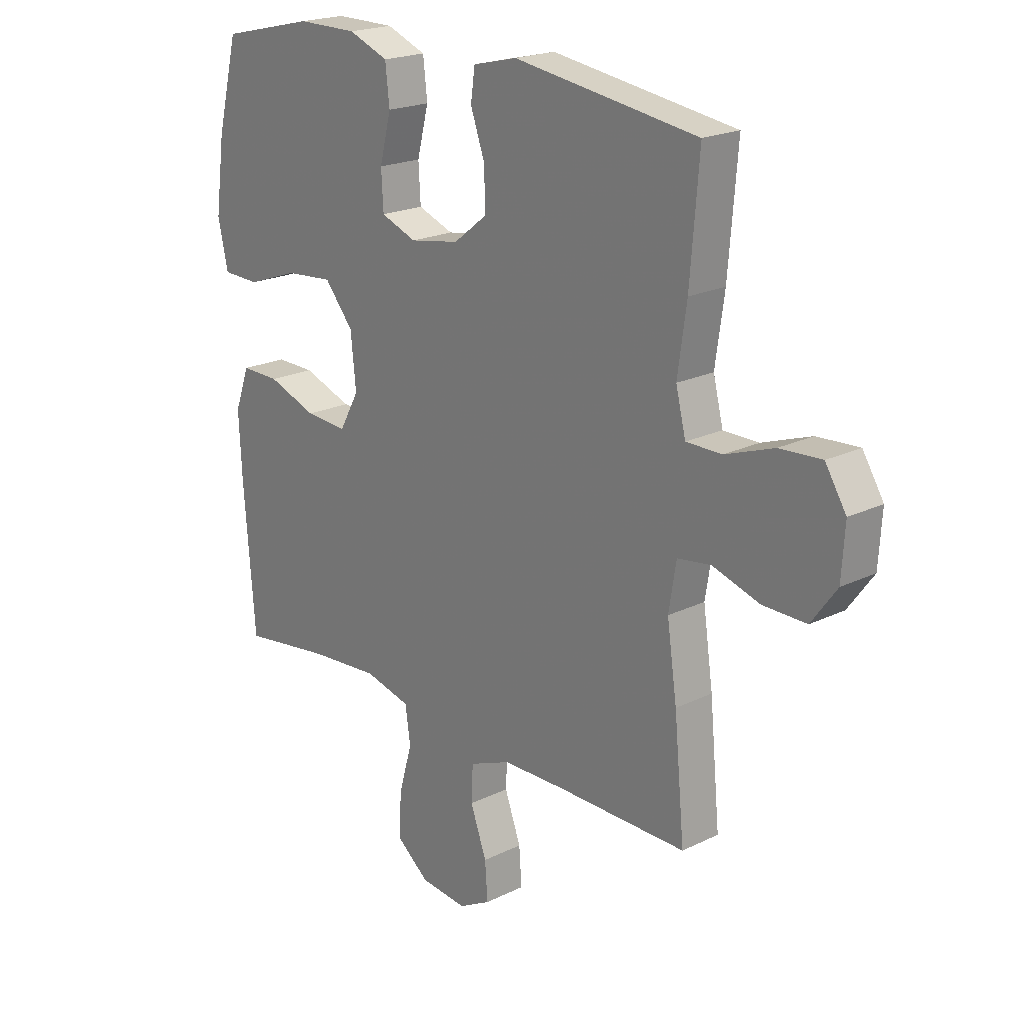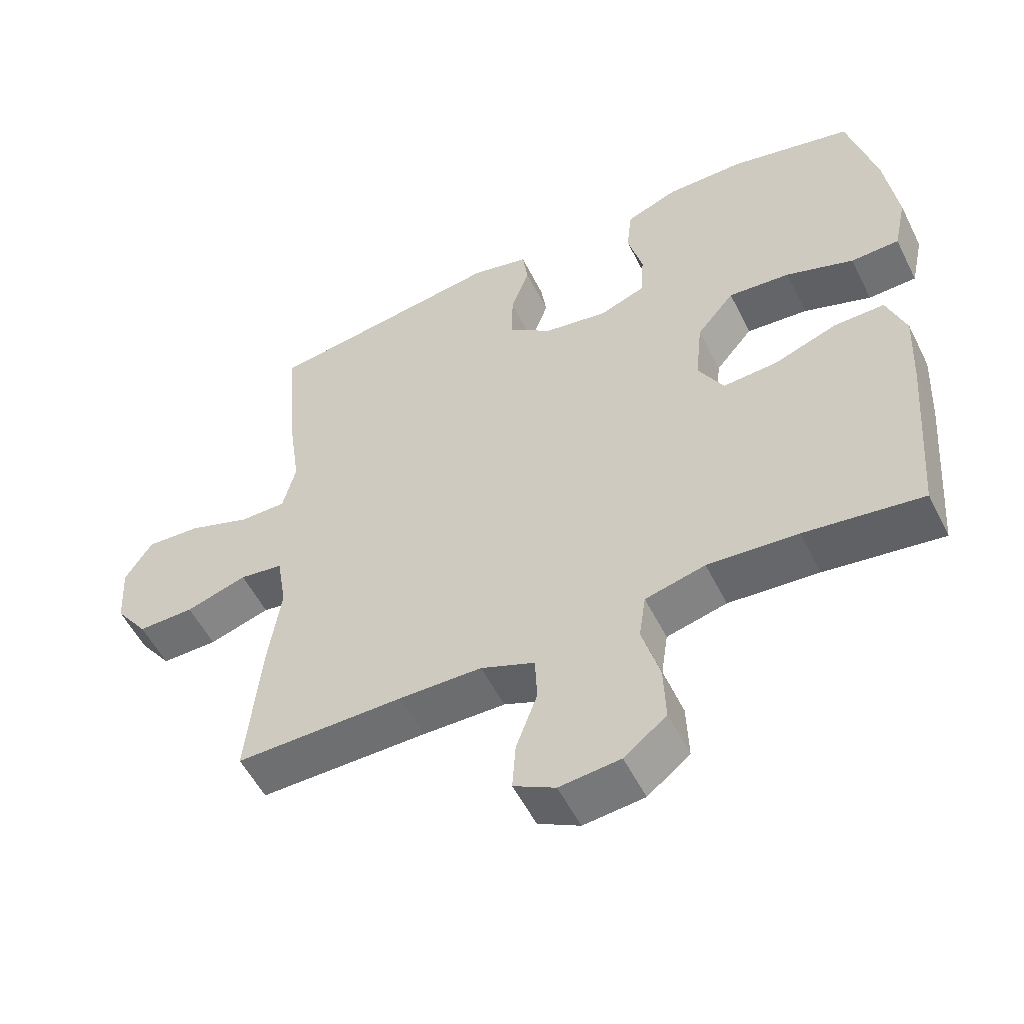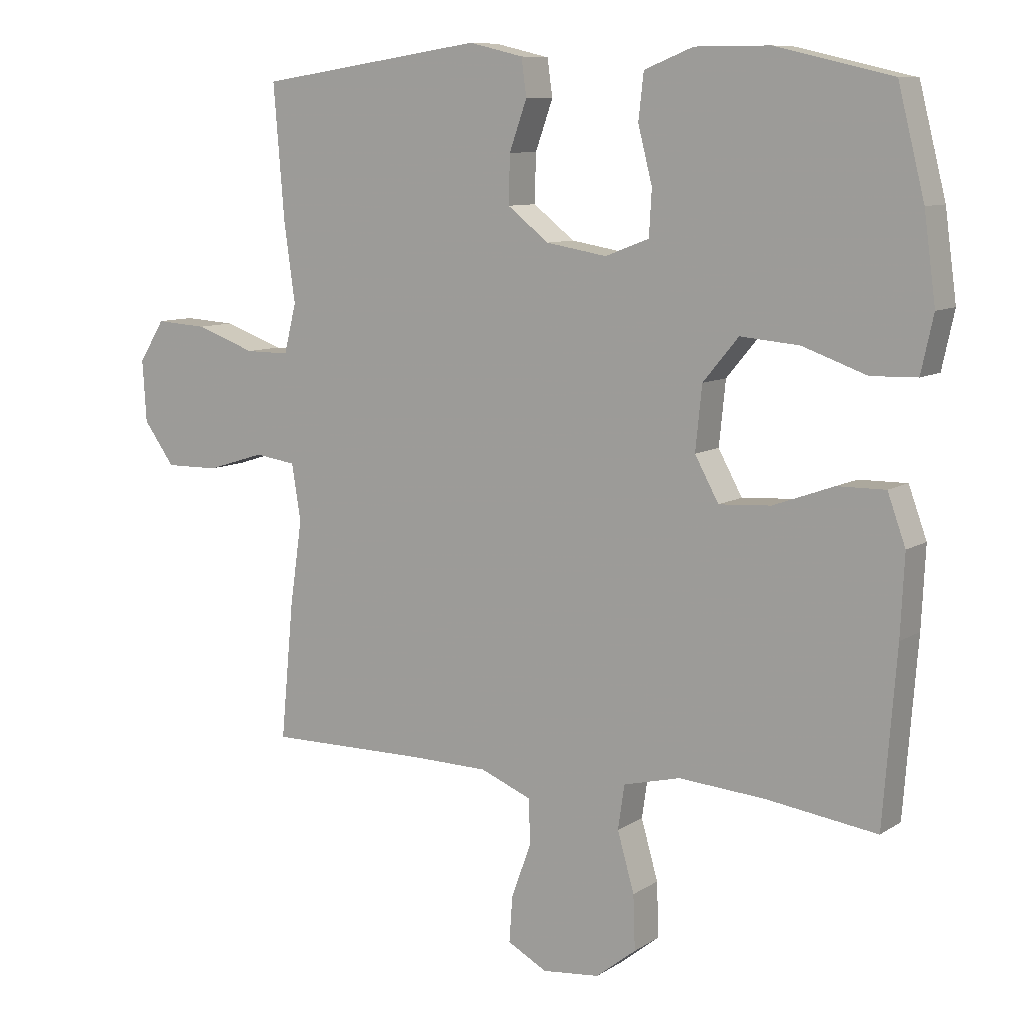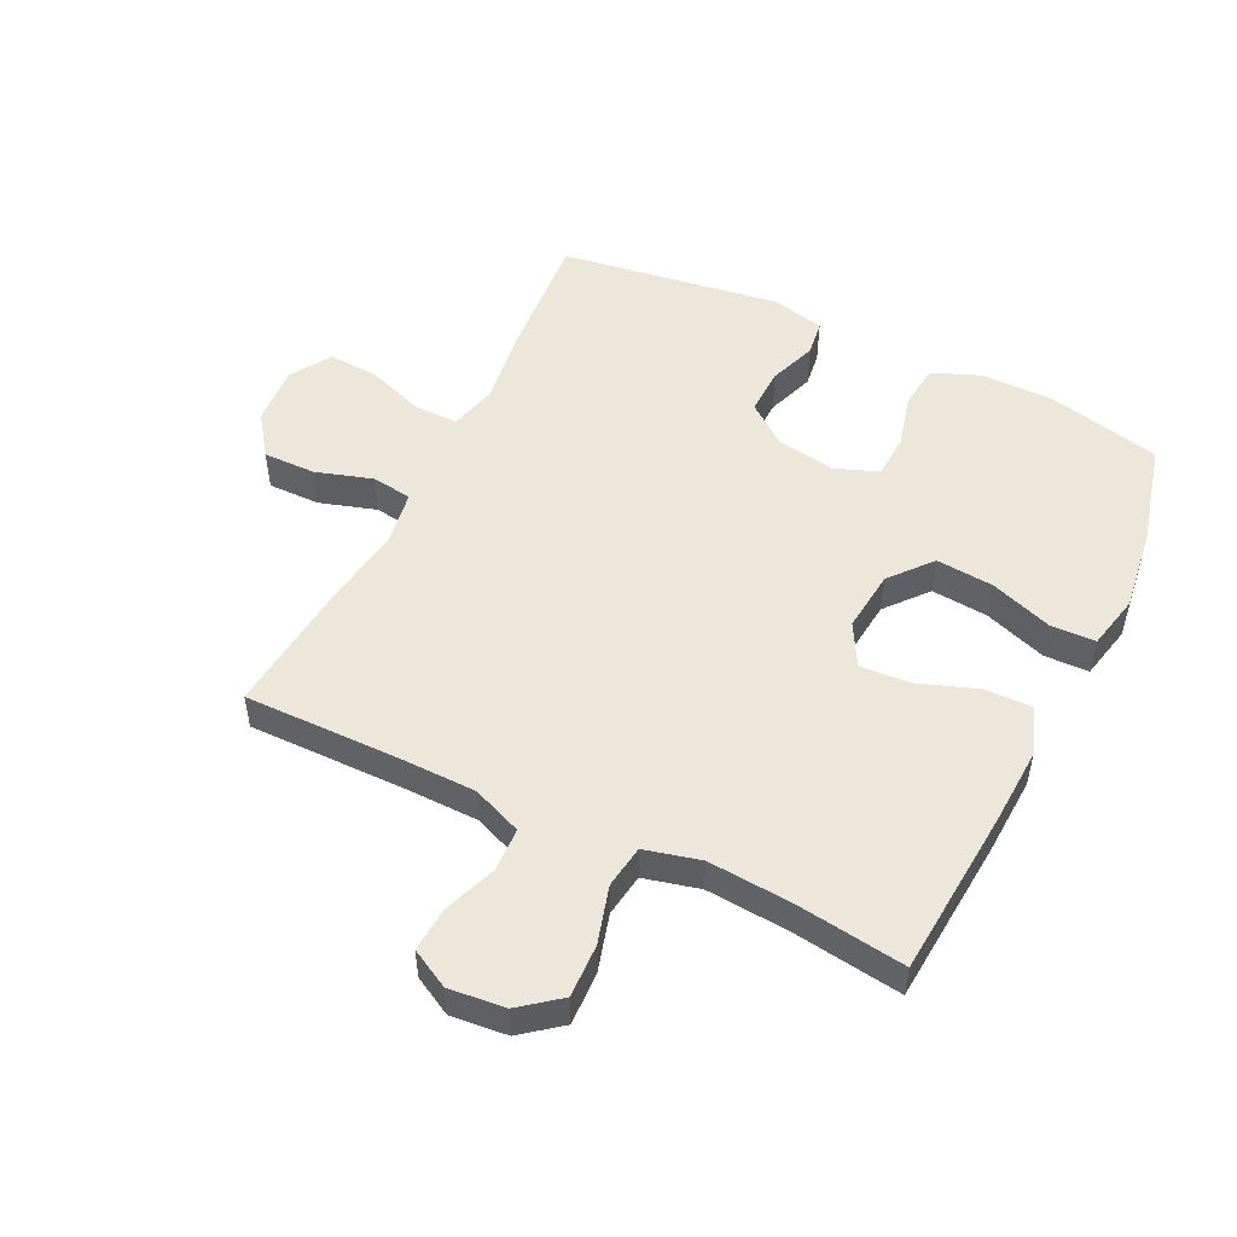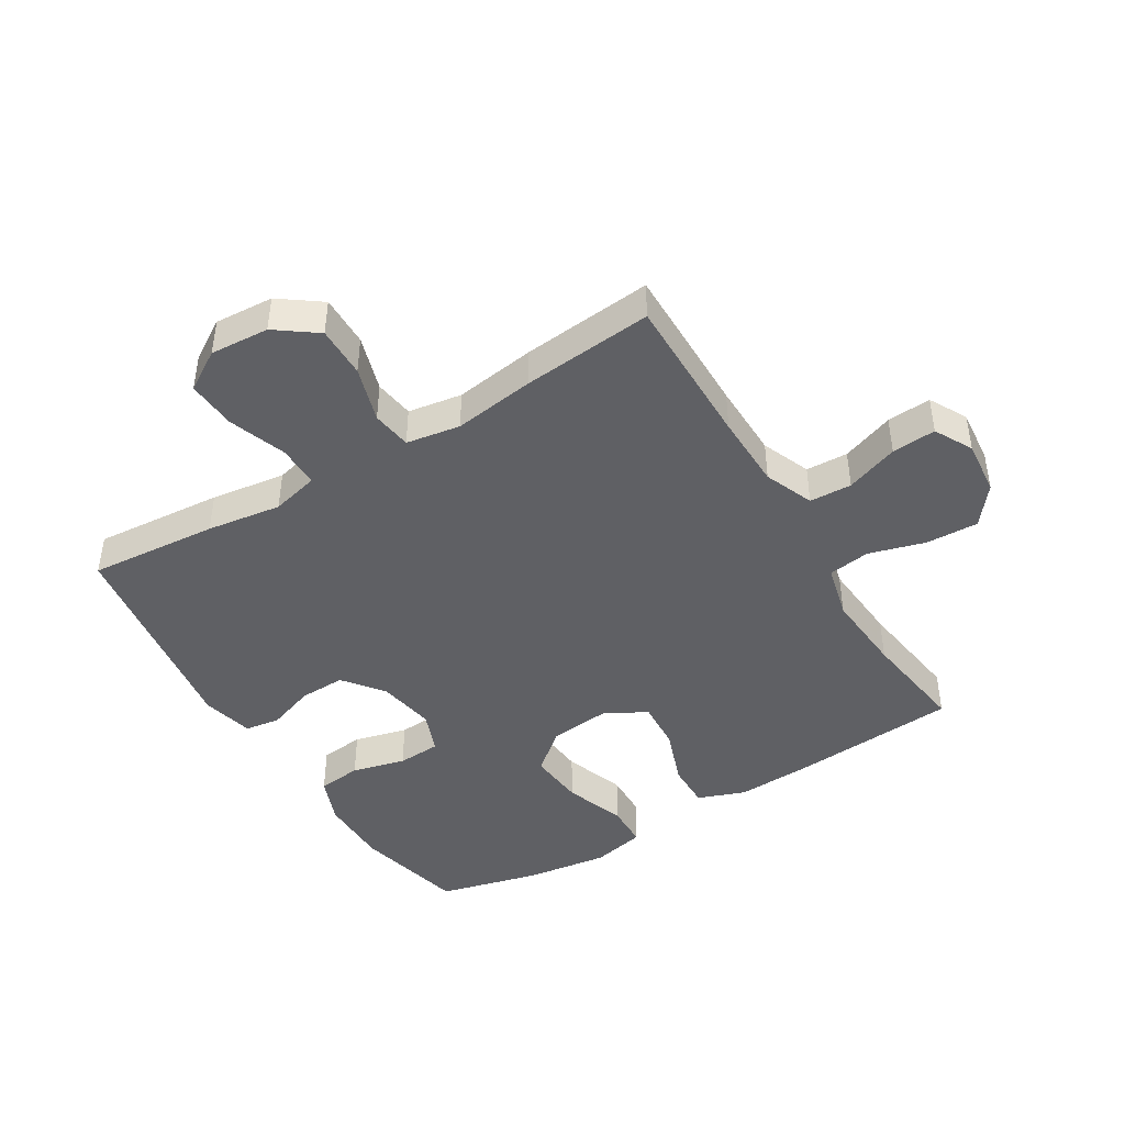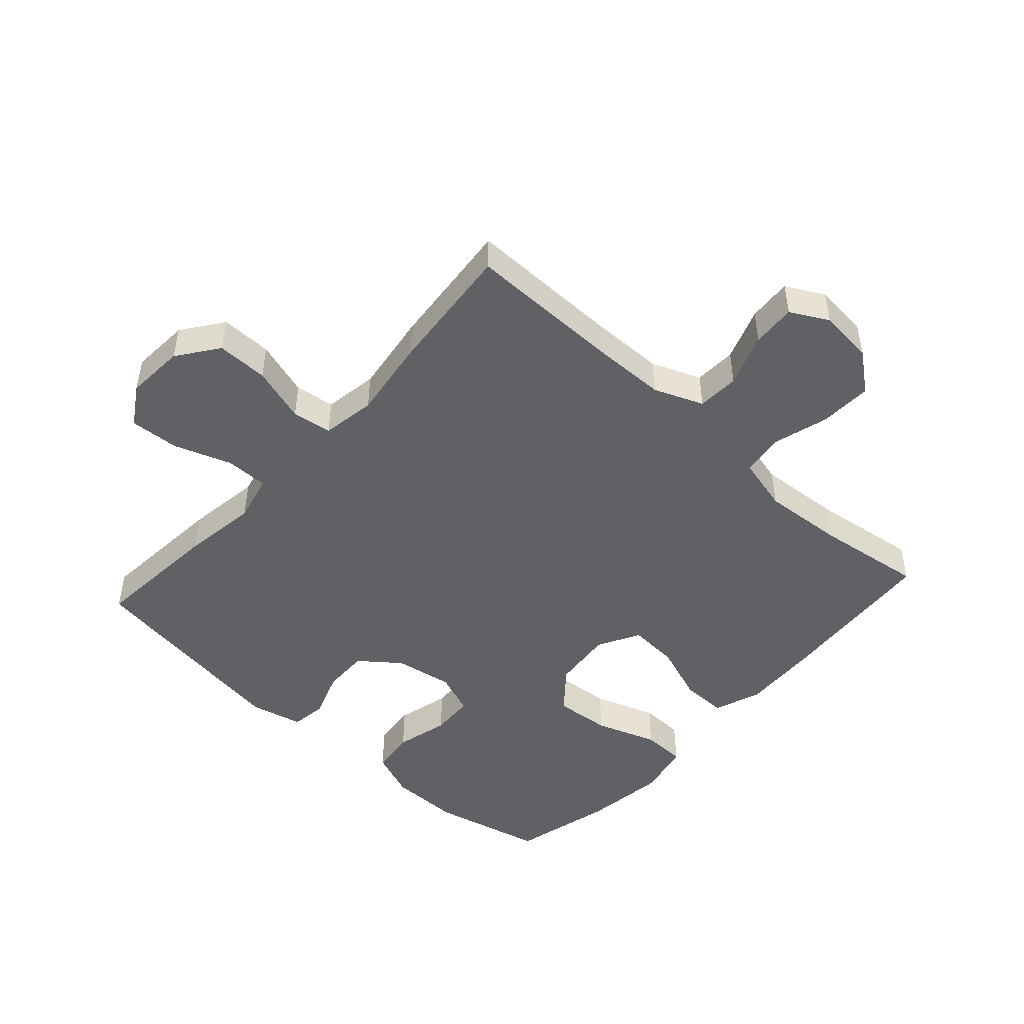
<metadata>
{"format":"obj","ext":"obj","renderer":"f3d","projection":"perspective","resolution":1024,"background":"white","views":[{"elev":20.6,"azim":48.5,"up":"+Z"},{"elev":-54.4,"azim":-153.7,"up":"+Z"},{"elev":9.1,"azim":-147.9,"up":"+Z"},{"elev":51.0,"azim":-154.0,"up":"+Y"},{"elev":-44.2,"azim":121.3,"up":"+Y"},{"elev":-48.0,"azim":137.8,"up":"+Y"}]}
</metadata>
<code>
v 0.5 0.07 -0.5
v 0.253 0.07 -0.498
v 0.132 0.07 -0.5
v 0.053 0.07 -0.532
v 0.05 0.07 -0.6
v 0.081 0.07 -0.685
v 0.086 0.07 -0.756
v 0.025 0.07 -0.789
v -0.064 0.07 -0.78
v -0.126 0.07 -0.731
v -0.123 0.07 -0.647
v -0.097 0.07 -0.556
v -0.107 0.07 -0.488
v -0.195 0.07 -0.466
v -0.327 0.07 -0.476
v -0.5 0.07 -0.5
v -0.521 0.07 -0.233
v -0.527 0.07 -0.11
v -0.499 0.07 -0.033
v -0.425 0.07 -0.034
v -0.331 0.07 -0.068
v -0.251 0.07 -0.073
v -0.214 0.07 -0.006
v -0.224 0.07 0.092
v -0.279 0.07 0.158
v -0.37 0.07 0.15
v -0.469 0.07 0.115
v -0.54 0.07 0.117
v -0.559 0.07 0.204
v -0.541 0.07 0.337
v -0.5 0.07 0.5
v -0.32 0.07 0.542
v -0.205 0.07 0.542
v -0.129 0.07 0.512
v -0.121 0.07 0.441
v -0.143 0.07 0.355
v -0.139 0.07 0.285
v -0.071 0.07 0.259
v 0.023 0.07 0.275
v 0.087 0.07 0.325
v 0.085 0.07 0.399
v 0.058 0.07 0.475
v 0.066 0.07 0.532
v 0.15 0.07 0.552
v 0.5 0.07 0.5
v 0.483 0.07 0.292
v 0.466 0.07 0.172
v 0.485 0.07 0.096
v 0.553 0.07 0.096
v 0.646 0.07 0.129
v 0.726 0.07 0.134
v 0.766 0.07 0.07
v 0.76 0.07 -0.025
v 0.712 0.07 -0.091
v 0.629 0.07 -0.09
v 0.539 0.07 -0.062
v 0.475 0.07 -0.071
v 0.461 0.07 -0.158
v 0.48 0.07 -0.289
v 0.5 0 -0.5
v 0.253 0 -0.498
v 0.132 0 -0.5
v 0.053 0 -0.532
v 0.05 0 -0.6
v 0.081 0 -0.685
v 0.086 0 -0.756
v 0.025 0 -0.789
v -0.064 0 -0.78
v -0.126 0 -0.731
v -0.123 0 -0.647
v -0.097 0 -0.556
v -0.107 0 -0.488
v -0.195 0 -0.466
v -0.327 0 -0.476
v -0.5 0 -0.5
v -0.521 0 -0.233
v -0.527 0 -0.11
v -0.499 0 -0.033
v -0.425 0 -0.034
v -0.331 0 -0.068
v -0.251 0 -0.073
v -0.214 0 -0.006
v -0.224 0 0.092
v -0.279 0 0.158
v -0.37 0 0.15
v -0.469 0 0.115
v -0.54 0 0.117
v -0.559 0 0.204
v -0.541 0 0.337
v -0.5 0 0.5
v -0.32 0 0.542
v -0.205 0 0.542
v -0.129 0 0.512
v -0.121 0 0.441
v -0.143 0 0.355
v -0.139 0 0.285
v -0.071 0 0.259
v 0.023 0 0.275
v 0.087 0 0.325
v 0.085 0 0.399
v 0.058 0 0.475
v 0.066 0 0.532
v 0.15 0 0.552
v 0.5 0 0.5
v 0.483 0 0.292
v 0.466 0 0.172
v 0.485 0 0.096
v 0.553 0 0.096
v 0.646 0 0.129
v 0.726 0 0.134
v 0.766 0 0.07
v 0.76 0 -0.025
v 0.712 0 -0.091
v 0.629 0 -0.09
v 0.539 0 -0.062
v 0.475 0 -0.071
v 0.461 0 -0.158
v 0.48 0 -0.289
f 58 59 1 2
f 57 58 2 3
f 54 55 56
f 53 54 56
f 52 53 56
f 51 52 56
f 50 51 56
f 49 50 56
f 48 49 56 57
f 57 3 4
f 48 57 4
f 47 48 4
f 45 46 47
f 44 45 47
f 43 44 47
f 42 43 47
f 41 42 47
f 40 41 47
f 39 40 47 4
f 34 35 36
f 33 34 36
f 32 33 36
f 31 32 36
f 30 31 36
f 29 30 36
f 28 29 36
f 27 28 36
f 26 27 36
f 25 26 36 37
f 24 25 37 38
f 19 20 21
f 18 19 21
f 17 18 21
f 16 17 21
f 15 16 21
f 14 15 21 22
f 13 14 22 23
f 10 11 12
f 9 10 12
f 8 9 12
f 7 8 12
f 6 7 12
f 5 6 12
f 5 12 13
f 24 38 39
f 23 24 39
f 13 23 39
f 5 13 39
f 4 5 39
f 61 60 118 117
f 62 61 117 116
f 115 114 113
f 115 113 112
f 115 112 111
f 115 111 110
f 115 110 109
f 115 109 108
f 116 115 108 107
f 63 62 116
f 63 116 107
f 63 107 106
f 106 105 104
f 106 104 103
f 106 103 102
f 106 102 101
f 106 101 100
f 106 100 99
f 63 106 99 98
f 95 94 93
f 95 93 92
f 95 92 91
f 95 91 90
f 95 90 89
f 95 89 88
f 95 88 87
f 95 87 86
f 95 86 85
f 96 95 85 84
f 97 96 84 83
f 80 79 78
f 80 78 77
f 80 77 76
f 80 76 75
f 80 75 74
f 81 80 74 73
f 82 81 73 72
f 71 70 69
f 71 69 68
f 71 68 67
f 71 67 66
f 71 66 65
f 71 65 64
f 72 71 64
f 98 97 83
f 98 83 82
f 98 82 72
f 98 72 64
f 98 64 63
f 1 60 61 2
f 2 61 62 3
f 3 62 63 4
f 4 63 64 5
f 5 64 65 6
f 6 65 66 7
f 7 66 67 8
f 8 67 68 9
f 9 68 69 10
f 10 69 70 11
f 11 70 71 12
f 12 71 72 13
f 13 72 73 14
f 14 73 74 15
f 15 74 75 16
f 16 75 76 17
f 17 76 77 18
f 18 77 78 19
f 19 78 79 20
f 20 79 80 21
f 21 80 81 22
f 22 81 82 23
f 23 82 83 24
f 24 83 84 25
f 25 84 85 26
f 26 85 86 27
f 27 86 87 28
f 28 87 88 29
f 29 88 89 30
f 30 89 90 31
f 31 90 91 32
f 32 91 92 33
f 33 92 93 34
f 34 93 94 35
f 35 94 95 36
f 36 95 96 37
f 37 96 97 38
f 38 97 98 39
f 39 98 99 40
f 40 99 100 41
f 41 100 101 42
f 42 101 102 43
f 43 102 103 44
f 44 103 104 45
f 45 104 105 46
f 46 105 106 47
f 47 106 107 48
f 48 107 108 49
f 49 108 109 50
f 50 109 110 51
f 51 110 111 52
f 52 111 112 53
f 53 112 113 54
f 54 113 114 55
f 55 114 115 56
f 56 115 116 57
f 57 116 117 58
f 58 117 118 59
f 59 118 60 1

</code>
